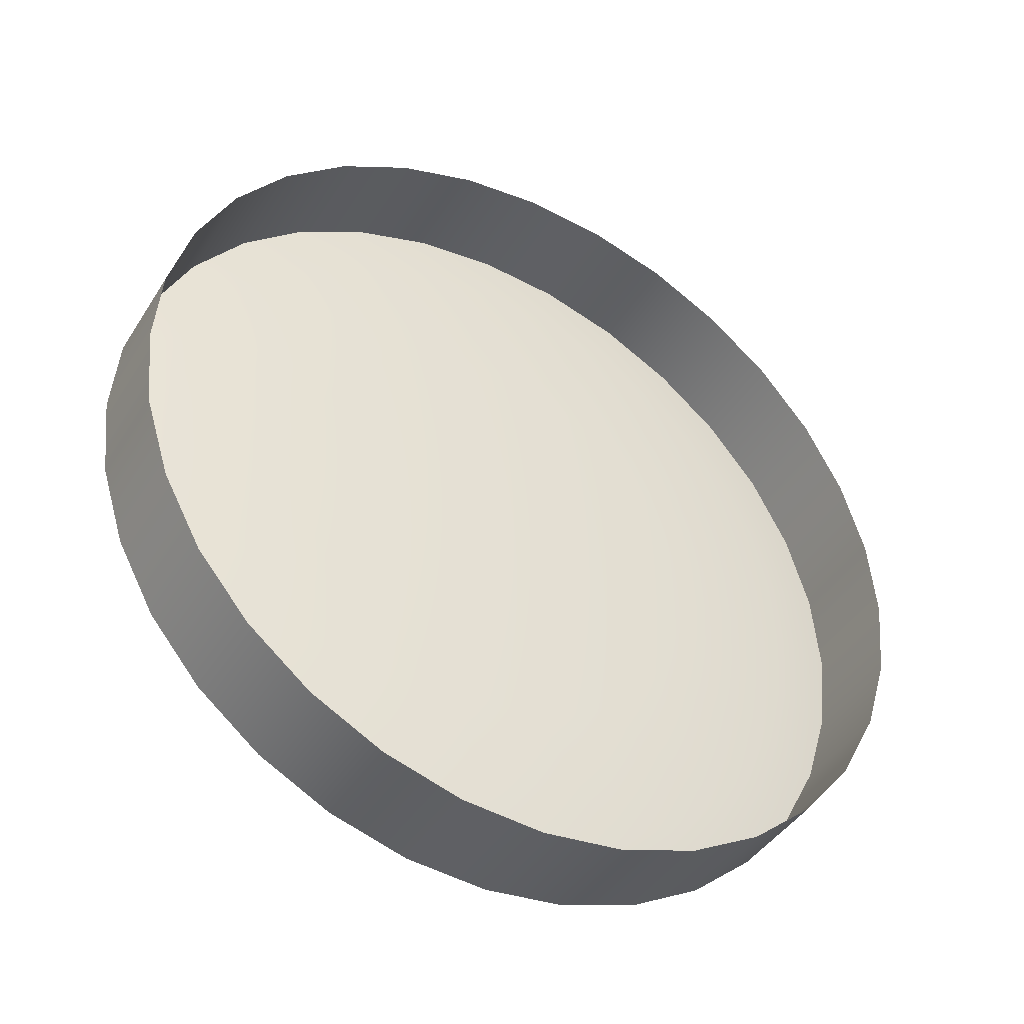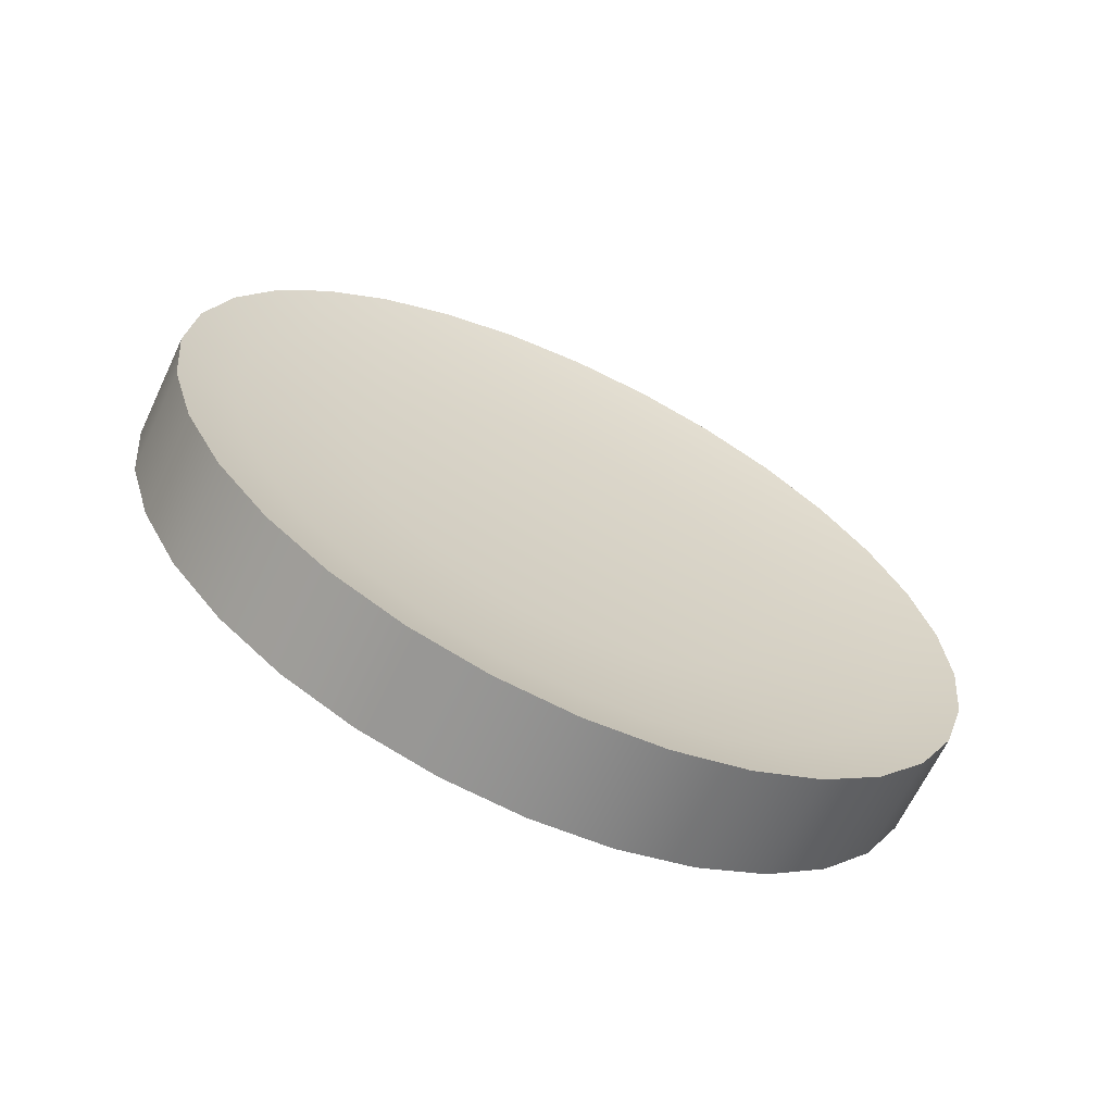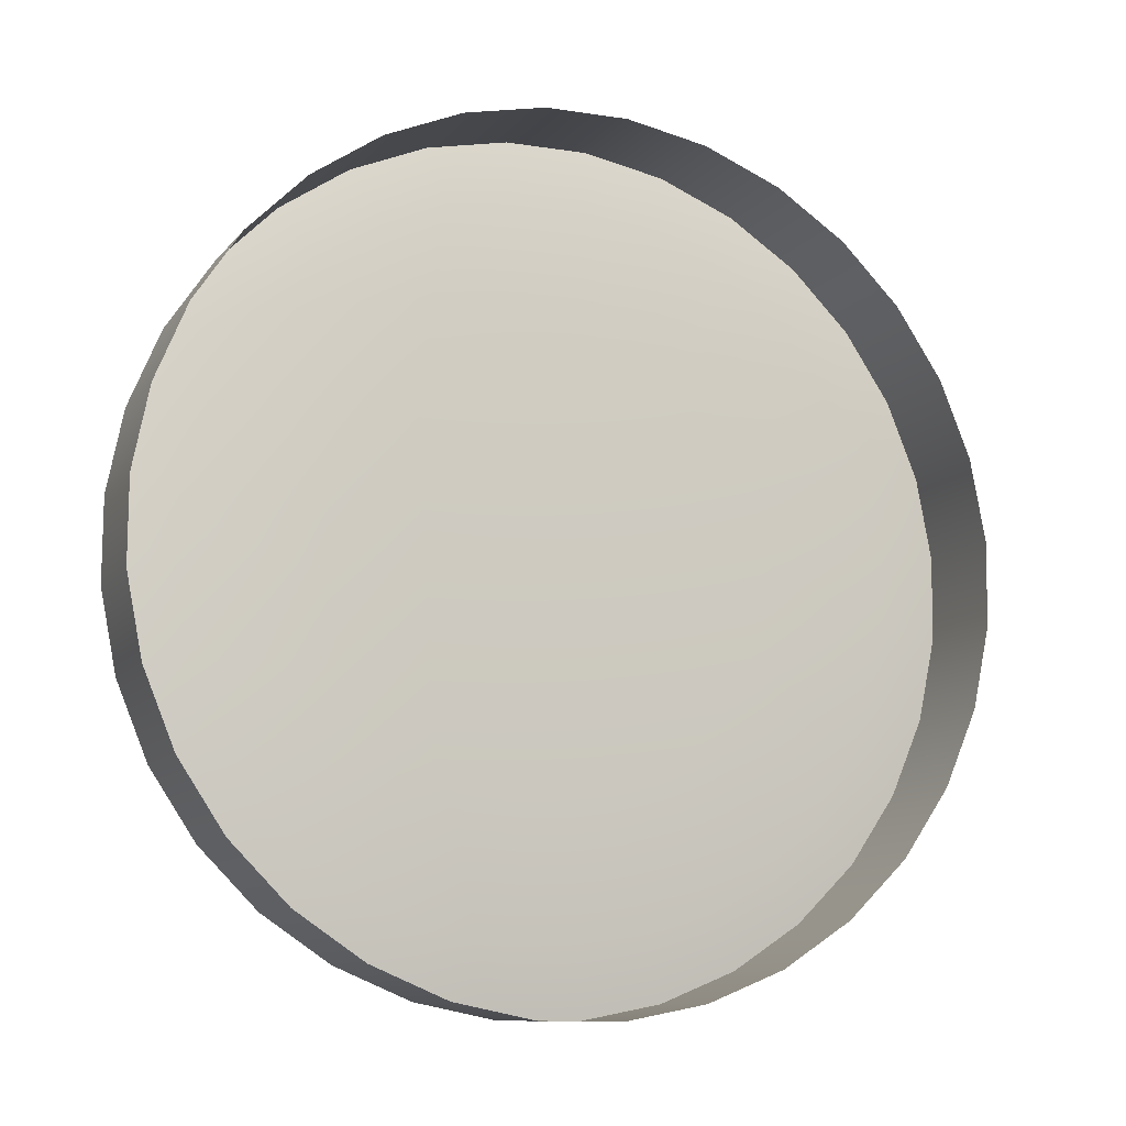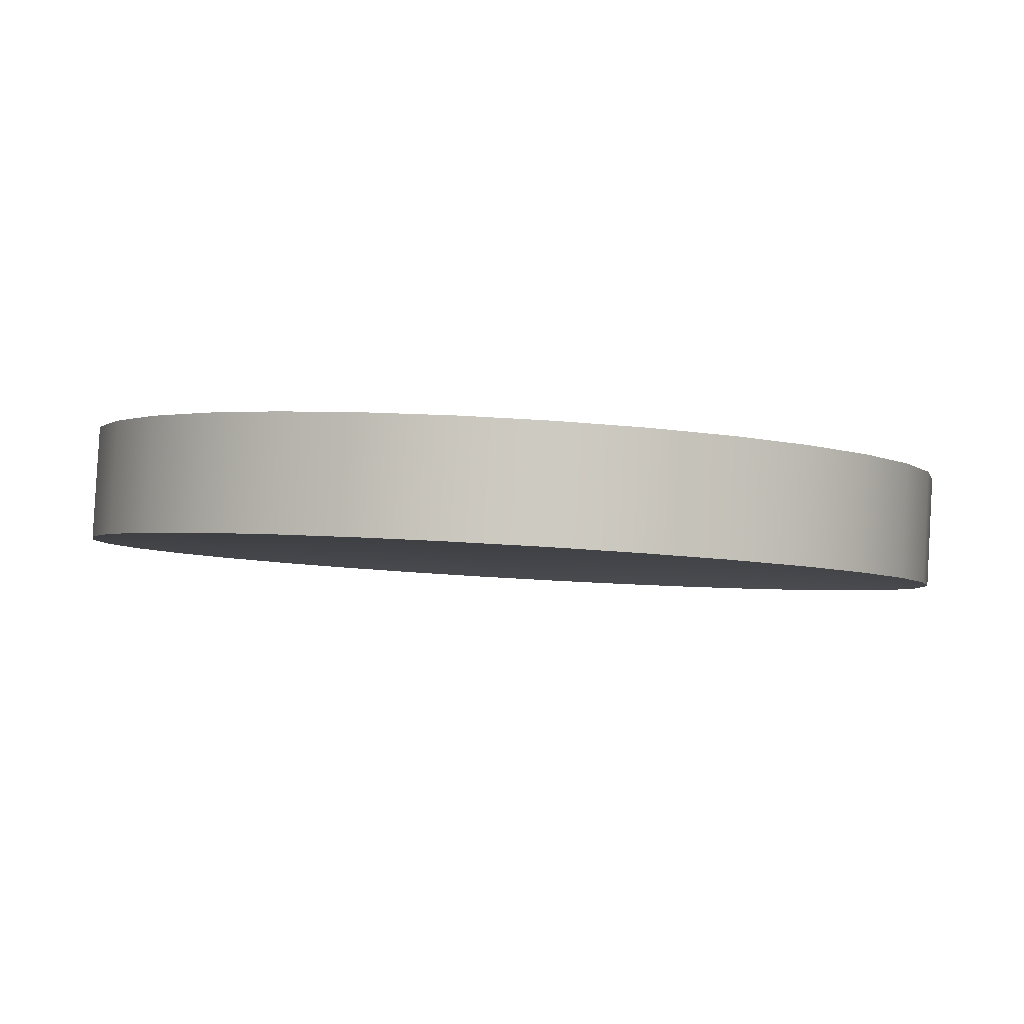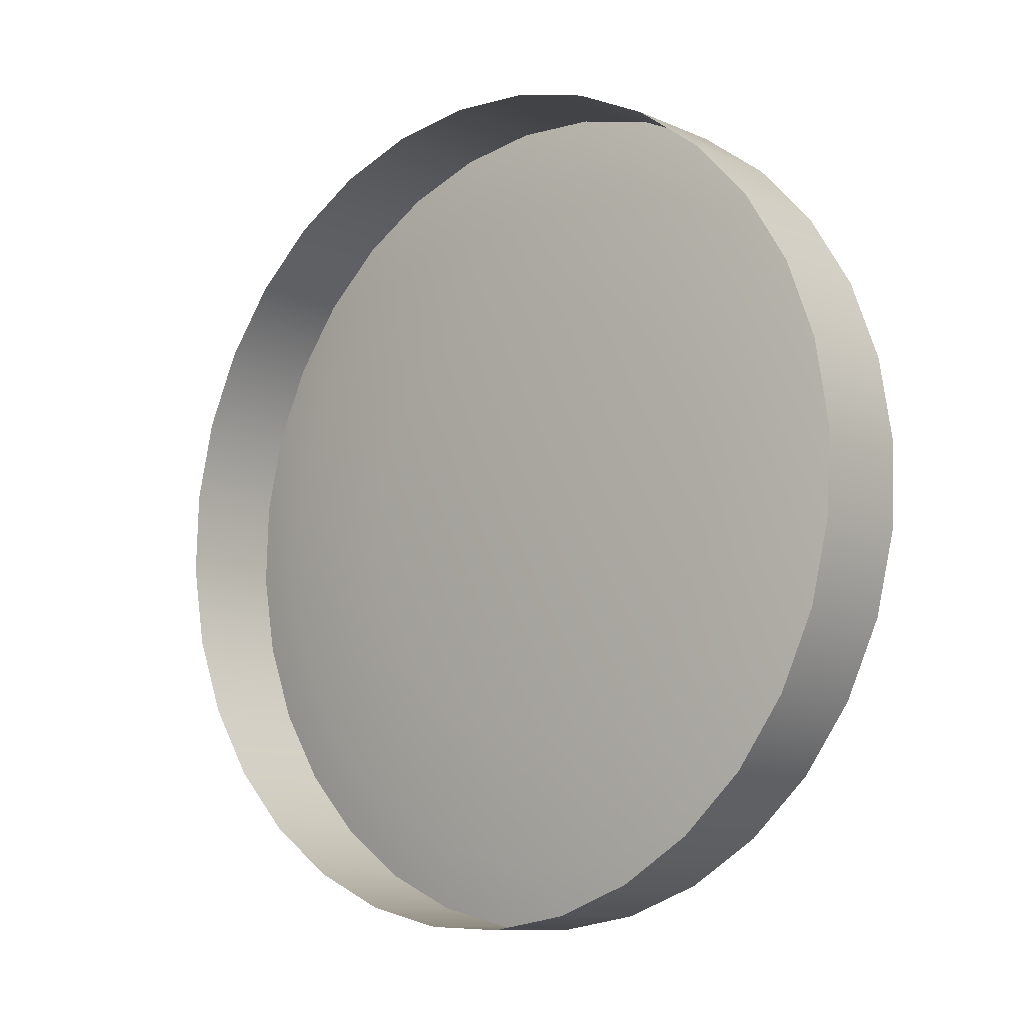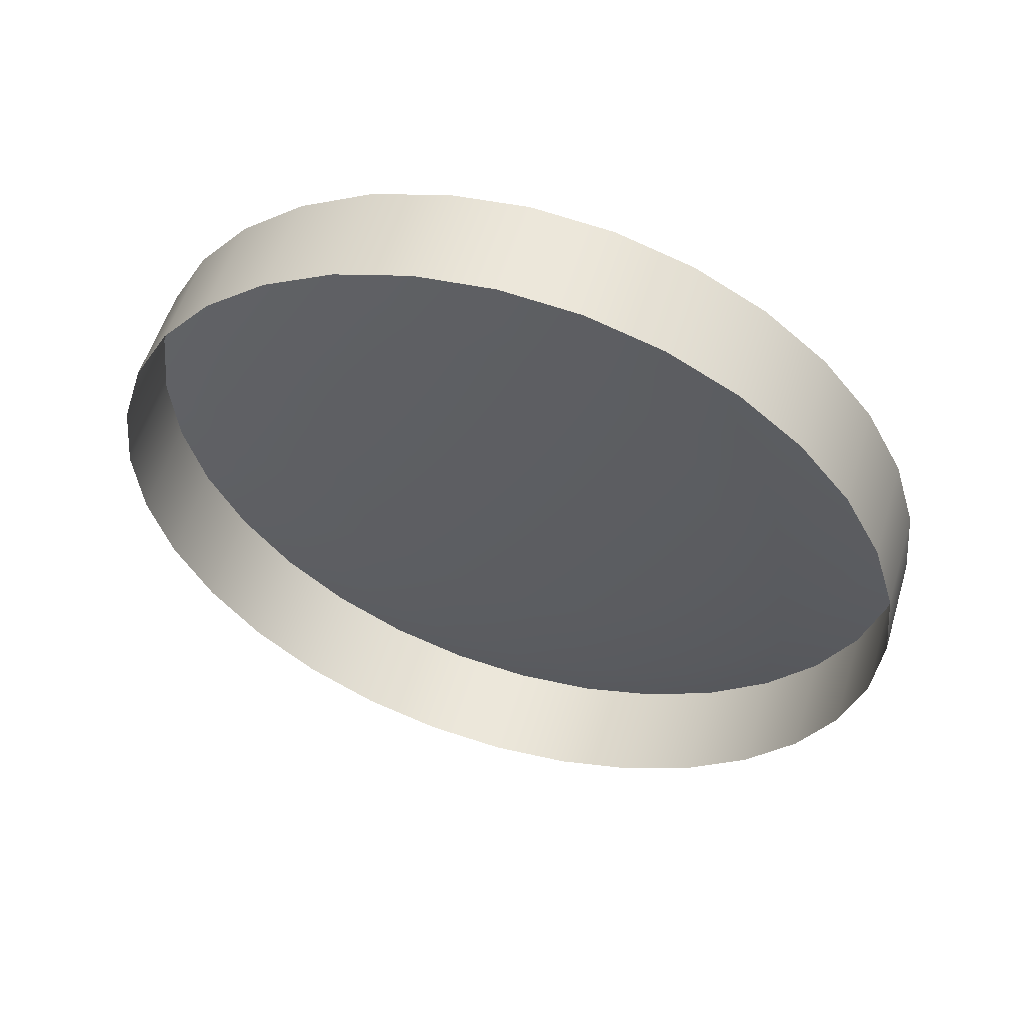
<metadata>
{"format":"obj","ext":"obj","renderer":"f3d","projection":"perspective","resolution":1024,"background":"white","views":[{"elev":-4.2,"azim":-34.0,"up":"+Z"},{"elev":4.9,"azim":128.1,"up":"+Y"},{"elev":24.9,"azim":-24.2,"up":"+Z"},{"elev":-61.6,"azim":-2.6,"up":"+Z"},{"elev":34.6,"azim":51.6,"up":"+Z"},{"elev":-8.1,"azim":34.9,"up":"+Y"}]}
</metadata>
<code>
o oculus_quest_pro_controller_left_button_menu
v -0.009424 0.007104 0.05621
v -0.009024 0.007237 0.05641
v -0.009863 0.007014 0.05607
v -0.01032 0.00697 0.05602
v -0.01079 0.006974 0.05604
v -0.01124 0.007026 0.05614
v -0.01167 0.007124 0.05631
v -0.01204 0.007265 0.05655
v -0.01236 0.007442 0.05685
v -0.0126 0.007649 0.05719
v -0.01276 0.007878 0.05756
v -0.01282 0.008121 0.05796
v -0.0128 0.008367 0.05835
v -0.01269 0.008608 0.05874
v -0.01249 0.008834 0.05909
v -0.01222 0.009036 0.05941
v -0.01187 0.009208 0.05967
v -0.01147 0.009341 0.05987
v -0.01103 0.009432 0.06001
v -0.01057 0.009475 0.06006
v -0.01011 0.009471 0.06004
v -0.009653 0.009419 0.05994
v -0.009231 0.009321 0.05977
v -0.008856 0.00918 0.05953
v -0.008541 0.009003 0.05923
v -0.0083 0.008796 0.05889
v -0.008141 0.008567 0.05852
v -0.008072 0.008324 0.05812
v -0.008093 0.008078 0.05773
v -0.008205 0.007837 0.05734
v -0.008403 0.007611 0.05699
v -0.00868 0.007409 0.05667
v -0.00951 0.006378 0.05482
v -0.008805 0.006524 0.05503
v -0.008164 0.006738 0.05536
v -0.008515 0.006306 0.05445
v -0.007759 0.006558 0.05483
v -0.009345 0.006134 0.0542
v -0.011 0.006314 0.05477
v -0.01025 0.006308 0.05474
v -0.01022 0.006052 0.0541
v -0.0111 0.006059 0.05414
v -0.0124 0.006556 0.05521
v -0.01173 0.006399 0.05493
v -0.01196 0.006158 0.05433
v -0.01275 0.006344 0.05465
v -0.01351 0.007066 0.05607
v -0.01301 0.006782 0.05559
v -0.01346 0.006609 0.0551
v -0.01406 0.006944 0.05566
v -0.01416 0.007767 0.05722
v -0.0139 0.007399 0.05661
v -0.01451 0.007336 0.05631
v -0.01482 0.00777 0.05702
v -0.01423 0.008552 0.05848
v -0.01427 0.008156 0.05785
v -0.01495 0.008228 0.05776
v -0.01491 0.008694 0.05851
v -0.01373 0.009302 0.05967
v -0.01405 0.008939 0.0591
v -0.01469 0.00915 0.05923
v -0.01432 0.009577 0.05991
v -0.01274 0.009902 0.0606
v -0.01329 0.009627 0.06018
v -0.0138 0.00996 0.06051
v -0.01315 0.01028 0.06101
v -0.01139 0.01026 0.06114
v -0.01209 0.01012 0.06093
v -0.01239 0.01054 0.06139
v -0.01156 0.01071 0.06163
v -0.009901 0.01033 0.06119
v -0.01065 0.01033 0.06122
v -0.01069 0.01079 0.06174
v -0.009806 0.01078 0.06169
v -0.008495 0.01008 0.06075
v -0.009174 0.01024 0.06103
v -0.008949 0.01068 0.06151
v -0.00815 0.0105 0.06118
v -0.007387 0.009573 0.05989
v -0.007893 0.009858 0.06037
v -0.00744 0.01023 0.06073
v -0.006845 0.009897 0.06017
v -0.006745 0.008873 0.05874
v -0.007001 0.009241 0.05934
v -0.00639 0.009505 0.05952
v -0.006089 0.009072 0.05882
v -0.006667 0.008087 0.05748
v -0.006634 0.008483 0.05811
v -0.005958 0.008613 0.05807
v -0.005998 0.008147 0.05733
v -0.007166 0.007338 0.05629
v -0.006848 0.007701 0.05686
v -0.00621 0.007692 0.0566
v -0.006584 0.007264 0.05592
v -0.007611 0.007013 0.05578
v -0.007108 0.006882 0.05533
v -0.007088 0.005909 0.05593
v -0.006564 0.006292 0.05653
v -0.007739 0.005585 0.05543
v -0.00619 0.006719 0.0572
v -0.005977 0.007175 0.05793
v -0.005937 0.007641 0.05868
v -0.006069 0.008099 0.05942
v -0.006369 0.008533 0.06013
v -0.006825 0.008925 0.06077
v -0.00742 0.009259 0.06133
v -0.00813 0.009525 0.06179
v -0.008929 0.009711 0.06211
v -0.009785 0.00981 0.0623
v -0.01067 0.009817 0.06234
v -0.01154 0.009735 0.06224
v -0.01237 0.009563 0.06199
v -0.01312 0.009311 0.06161
v -0.01378 0.008987 0.06111
v -0.0143 0.008605 0.06051
v -0.01467 0.008177 0.05984
v -0.01489 0.007722 0.05911
v -0.01493 0.007256 0.05836
v -0.01479 0.006797 0.05762
v -0.01449 0.006364 0.05691
v -0.01404 0.005972 0.05627
v -0.01344 0.005637 0.05571
v -0.01273 0.005371 0.05526
v -0.01193 0.005186 0.05493
v -0.01108 0.005087 0.05474
v -0.0102 0.005079 0.0547
v -0.009324 0.005162 0.0548
v -0.008495 0.005333 0.05505
v -0.01045 0.00821 0.05805
g Default
f 32 2 129
f 32 129 31
f 30 31 129
f 30 129 29
f 29 129 28
f 28 129 27
f 26 27 129
f 26 129 25
f 24 25 129
f 23 24 129
f 23 129 22
f 21 22 129
f 21 129 20
f 19 20 129
f 19 129 18
f 17 18 129
f 16 17 129
f 16 129 15
f 14 15 129
f 14 129 13
f 12 13 129
f 11 12 129
f 10 11 129
f 10 129 9
f 8 9 129
f 8 129 7
f 6 7 129
f 6 129 5
f 4 5 129
f 4 129 3
f 3 129 1
f 1 129 2
f 33 40 3
f 4 3 40
f 47 52 9
f 10 9 52
f 59 64 15
f 16 15 64
f 71 76 21
f 22 21 76
f 83 88 27
f 28 27 88
f 70 69 111
f 112 111 69
f 105 82 106
f 81 106 82
f 100 98 93
f 94 93 98
f 42 45 39
f 44 39 45
f 57 56 54
f 51 54 56
f 66 69 63
f 68 63 69
f 78 81 75
f 80 75 81
f 90 93 87
f 92 87 93
f 117 116 58
f 61 58 116
f 46 123 49
f 122 49 123
f 99 128 37
f 36 37 128
f 46 43 45
f 44 45 43
f 58 55 57
f 56 57 55
f 69 70 68
f 67 68 70
f 82 79 81
f 80 81 79
f 93 94 92
f 91 92 94
f 115 62 116
f 61 116 62
f 49 122 50
f 121 50 122
f 36 128 38
f 127 38 128
f 33 3 34
f 1 34 3
f 47 9 48
f 8 48 9
f 59 15 60
f 14 60 15
f 71 21 72
f 20 72 21
f 83 27 84
f 26 84 27
f 35 2 95
f 32 95 2
f 77 74 108
f 109 108 74
f 103 102 86
f 89 86 102
f 36 38 34
f 33 34 38
f 49 50 48
f 47 48 50
f 61 62 60
f 59 60 62
f 74 71 73
f 72 73 71
f 86 83 85
f 84 85 83
f 96 37 95
f 35 95 37
f 58 57 117
f 118 117 57
f 123 46 124
f 45 124 46
f 42 39 41
f 40 41 39
f 54 51 53
f 52 53 51
f 66 63 65
f 64 65 63
f 78 75 77
f 76 77 75
f 90 87 89
f 88 89 87
f 66 65 113
f 114 113 65
f 53 120 54
f 119 54 120
f 126 125 41
f 42 41 125
f 37 36 35
f 34 35 36
f 46 49 43
f 48 43 49
f 58 61 55
f 60 55 61
f 73 72 70
f 67 70 72
f 82 85 79
f 84 79 85
f 96 95 94
f 91 94 95
f 57 54 118
f 119 118 54
f 42 125 45
f 124 45 125
f 41 40 38
f 33 38 40
f 53 52 50
f 47 50 52
f 65 64 62
f 59 62 64
f 74 77 71
f 76 71 77
f 89 88 86
f 83 86 88
f 62 115 65
f 114 65 115
f 120 53 121
f 50 121 53
f 41 38 126
f 127 126 38
f 35 34 2
f 1 2 34
f 43 48 7
f 8 7 48
f 55 60 13
f 14 13 60
f 67 72 19
f 20 19 72
f 79 84 25
f 26 25 84
f 91 95 31
f 32 31 95
f 78 77 107
f 108 107 77
f 90 89 101
f 102 101 89
f 39 5 40
f 4 40 5
f 51 11 52
f 10 52 11
f 63 17 64
f 16 64 17
f 75 23 76
f 22 76 23
f 87 29 88
f 28 88 29
f 69 66 112
f 113 112 66
f 107 106 78
f 81 78 106
f 100 93 101
f 90 101 93
f 39 44 5
f 6 5 44
f 51 56 11
f 12 11 56
f 63 68 17
f 18 17 68
f 75 80 23
f 24 23 80
f 87 92 29
f 30 29 92
f 73 110 74
f 109 74 110
f 86 85 103
f 104 103 85
f 97 99 96
f 37 96 99
f 43 7 44
f 6 44 7
f 55 13 56
f 12 56 13
f 67 19 68
f 18 68 19
f 79 25 80
f 24 80 25
f 91 31 92
f 30 92 31
f 111 110 70
f 73 70 110
f 105 104 82
f 85 82 104
f 96 94 97
f 98 97 94

</code>
